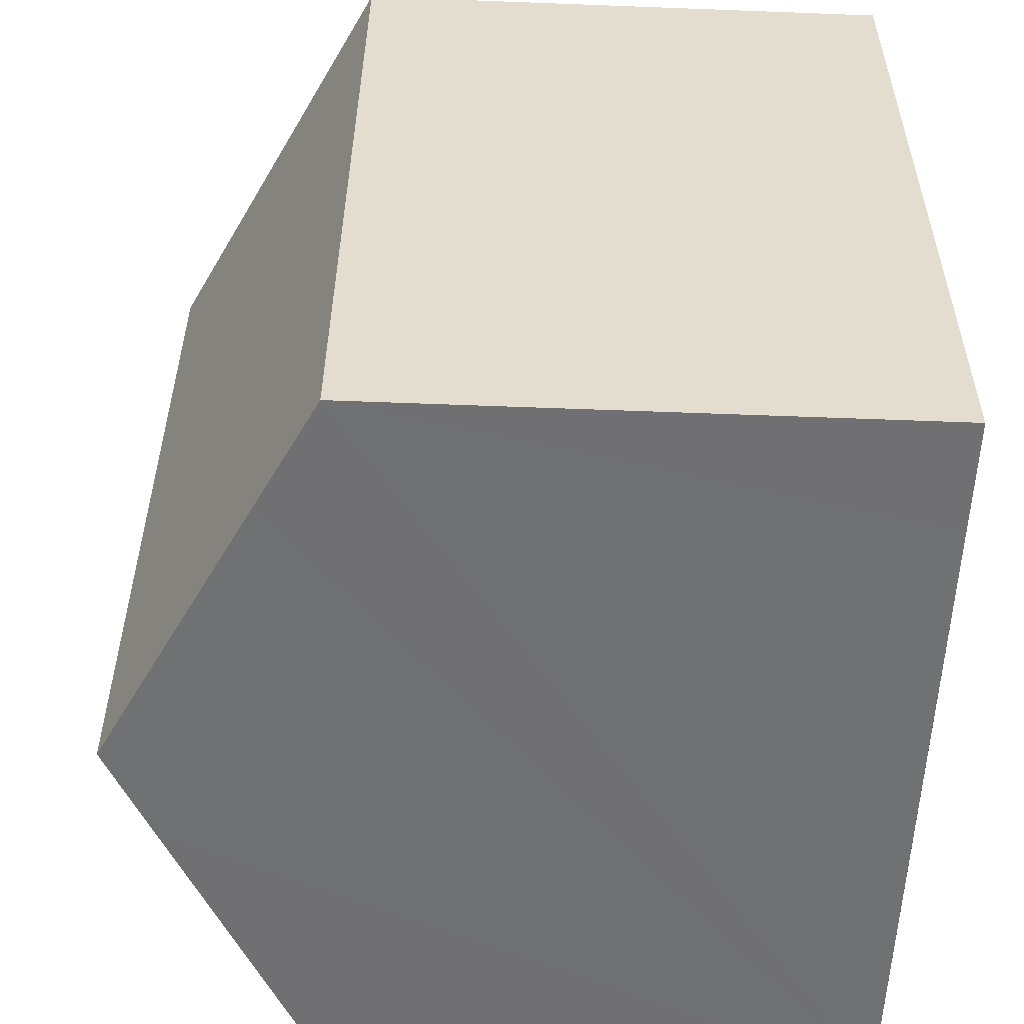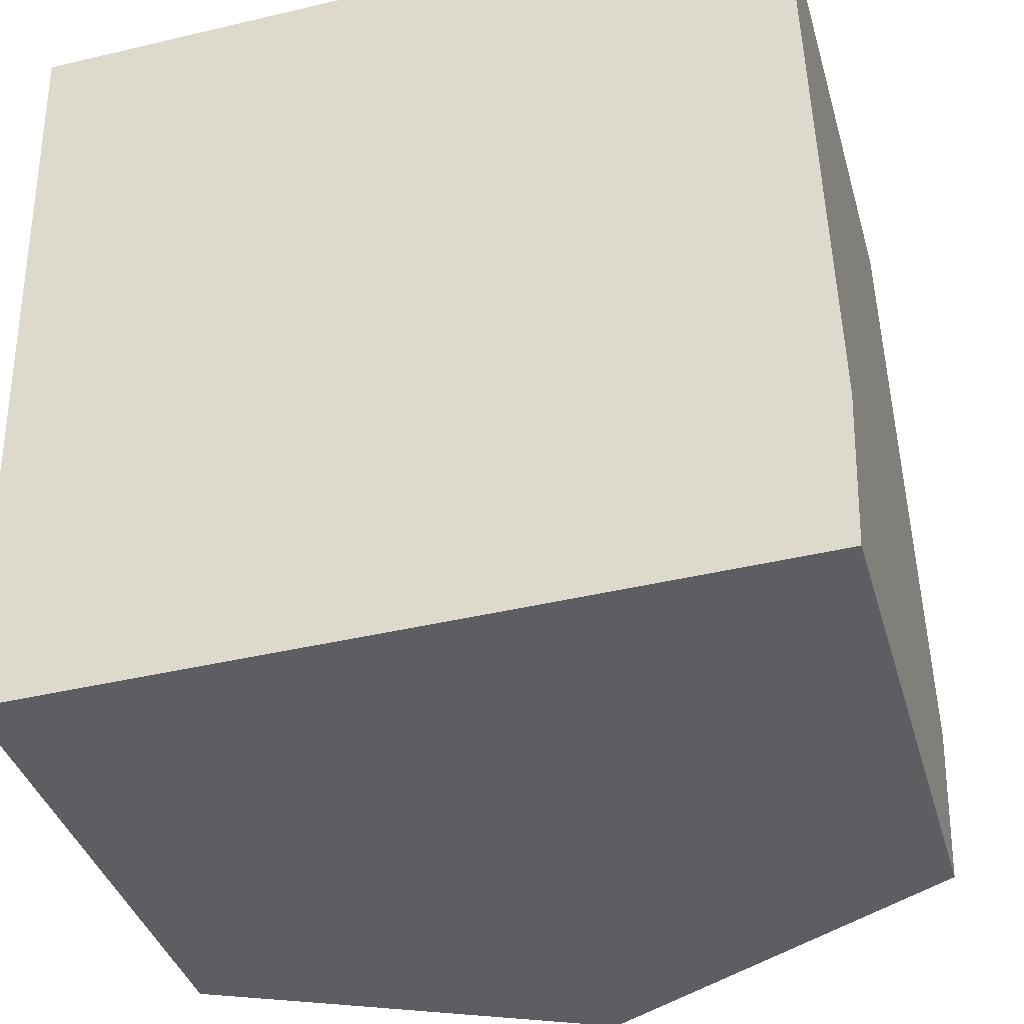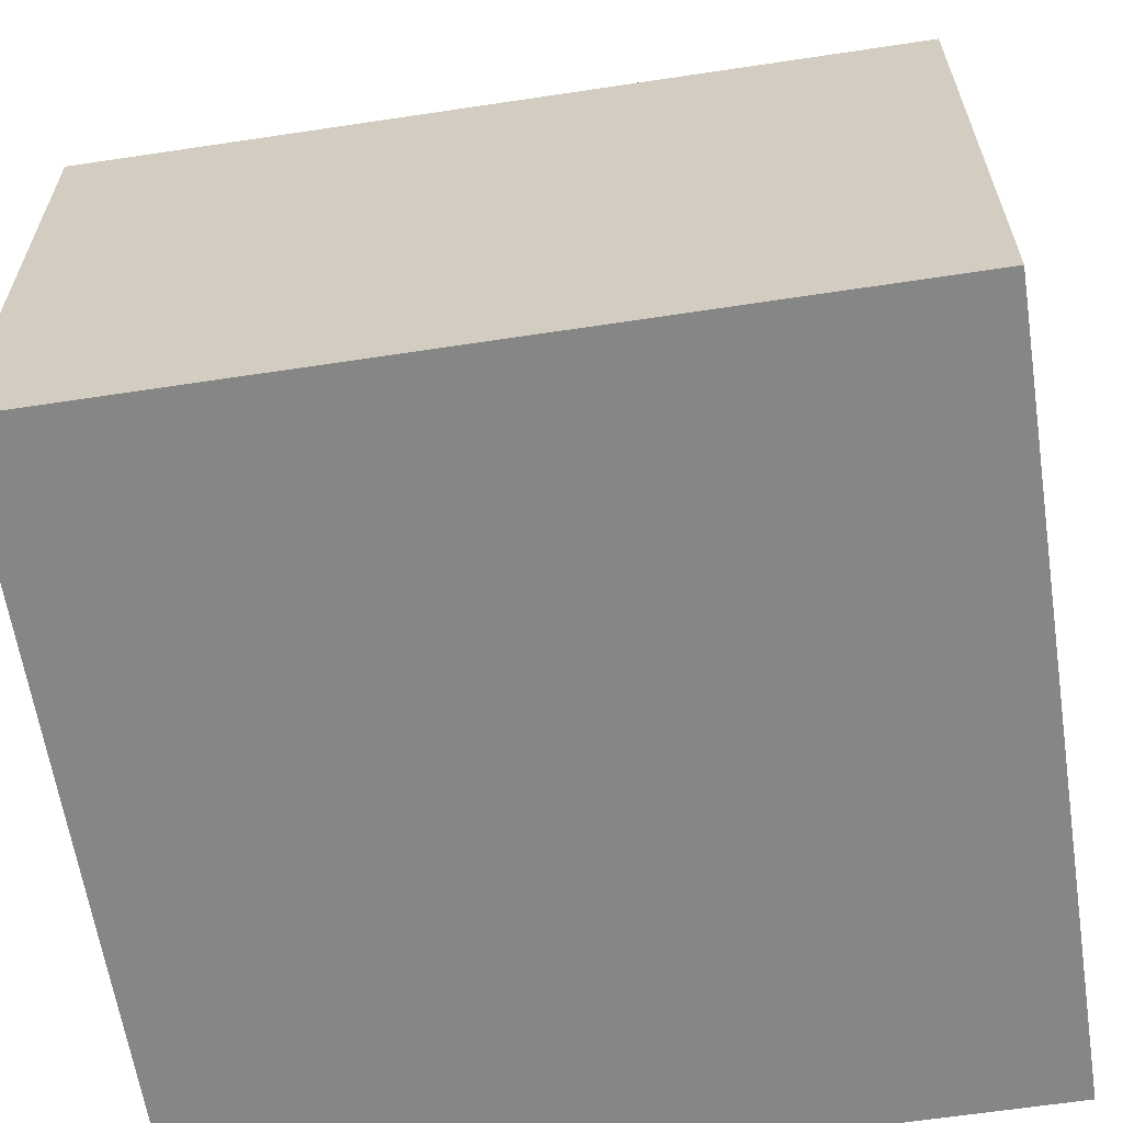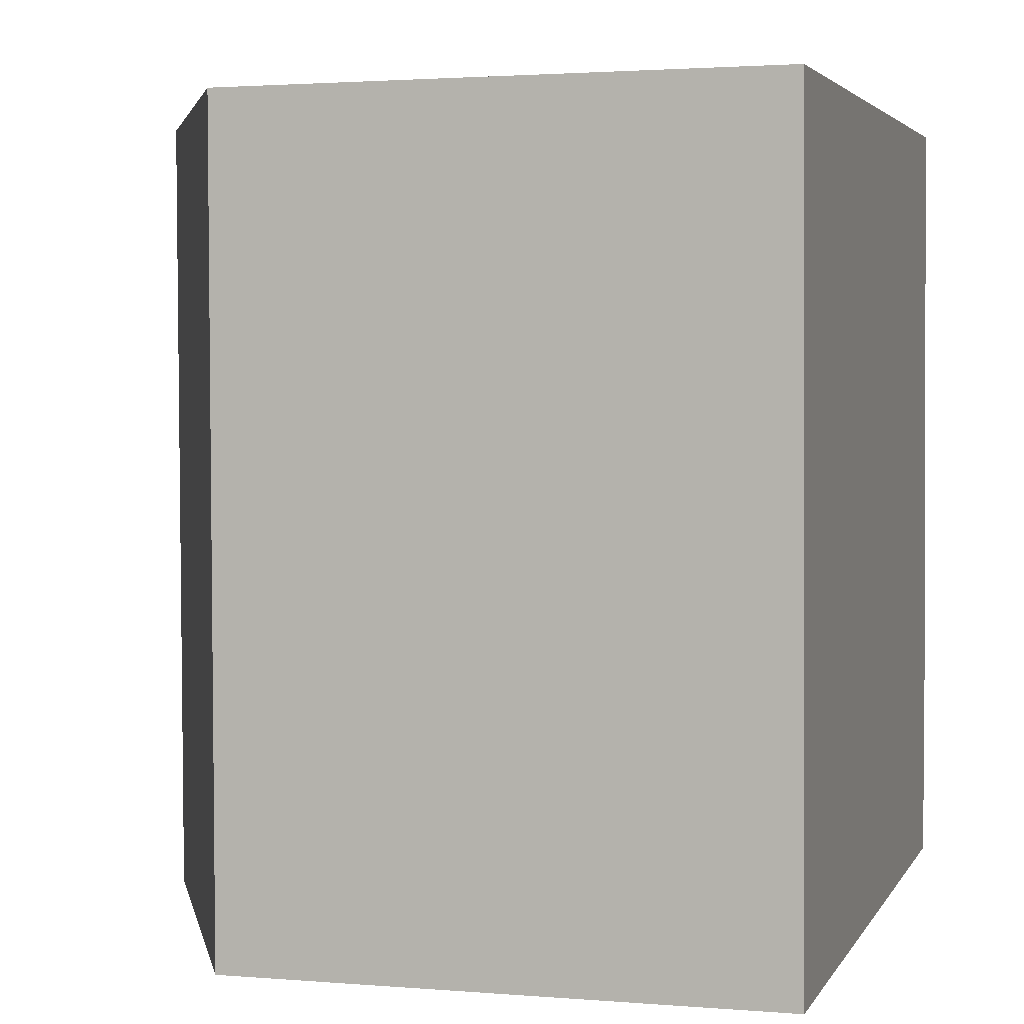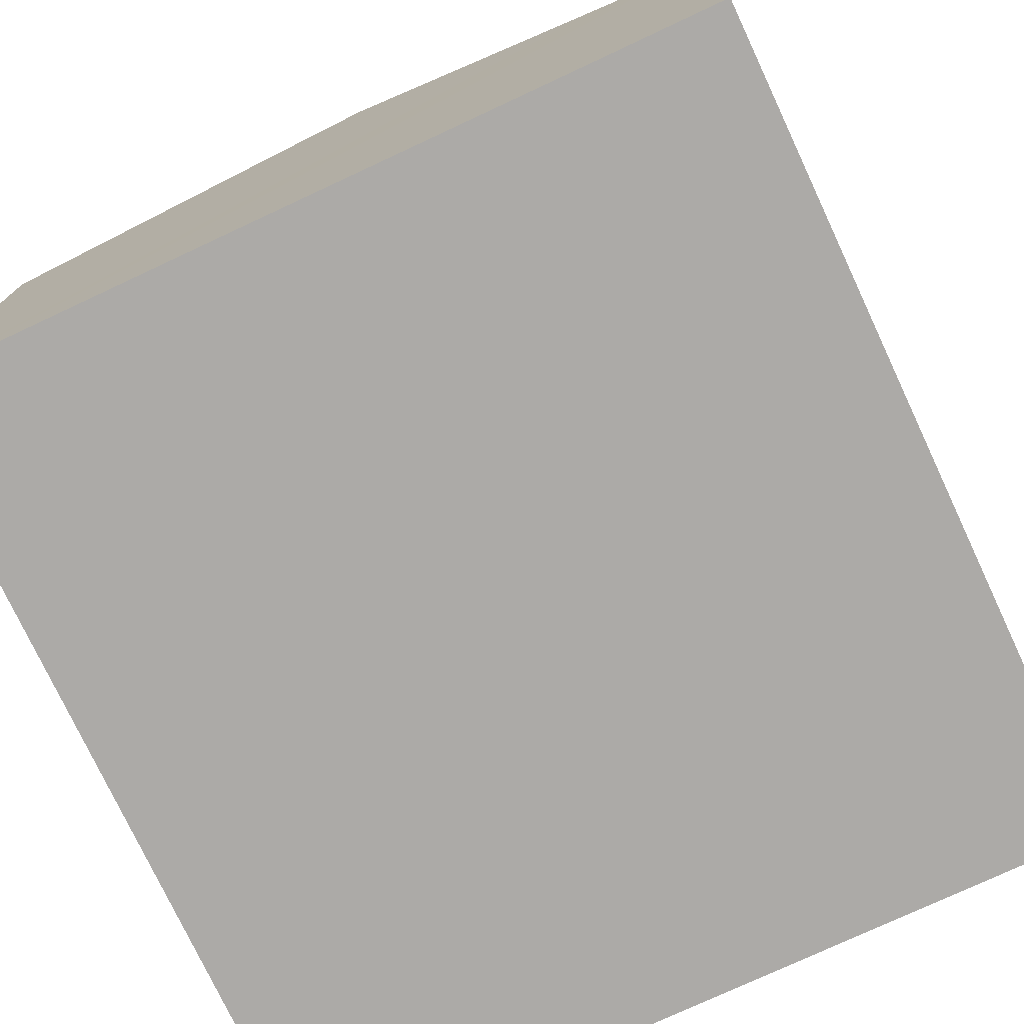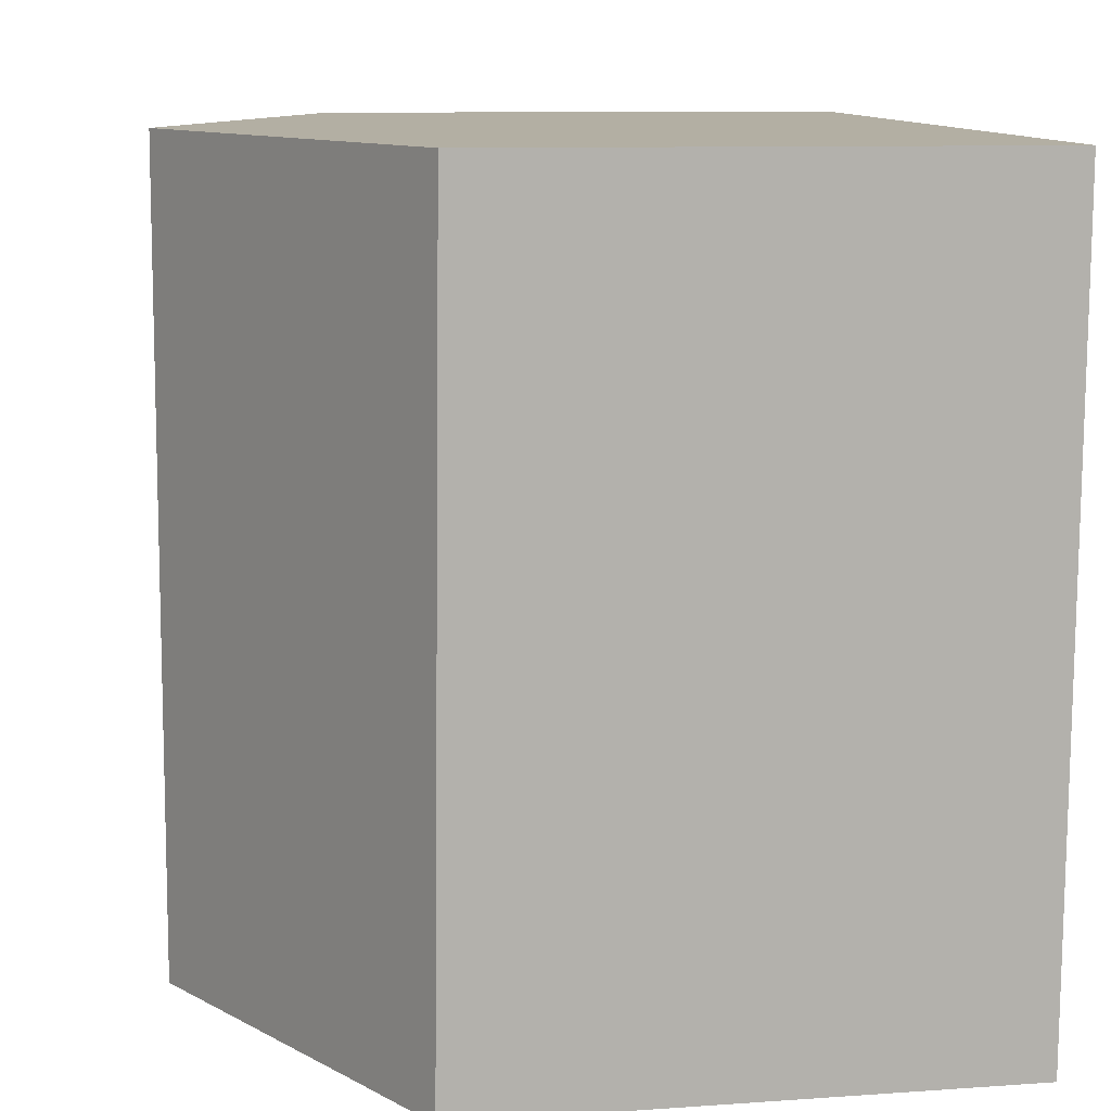
<metadata>
{"format":"obj","ext":"obj","renderer":"f3d","projection":"perspective","resolution":1024,"background":"white","views":[{"elev":-56.5,"azim":-92.3,"up":"+Z"},{"elev":-37.8,"azim":15.5,"up":"+Z"},{"elev":-62.1,"azim":-82.7,"up":"+Y"},{"elev":2.1,"azim":-73.4,"up":"+Z"},{"elev":-76.0,"azim":-156.4,"up":"+Y"},{"elev":9.6,"azim":-100.5,"up":"+Z"}]}
</metadata>
<code>
v  8.114 11.35 -12.92
v  12.91 8.819 -10.25
v  12.83 8.883 -12.8
v  6.605 12.14 -12.95
v  6.419 12.14 0.166
v  12.64 8.883 0.327
v  0 8.78 5.376e-16
v  2.139 9.803 -13.06
v  0.339 8.86 -13.11
v  12.83 7.835e-16 -12.8
v  2.139 7.996e-16 -13.06
v  0.339 8.024e-16 -13.11
v  8.114 7.909e-16 -12.92
v  6.605 7.931e-16 -12.95
v  0 0 0
v  6.419 -1.016e-17 0.166
v  12.64 -2.002e-17 0.327
v  12.91 6.274e-16 -10.25
g defaultobject
f 1 2 3
f 2 1 4
f 2 4 5
f 2 5 6
f 7 8 9
f 8 7 4
f 4 7 5
f 10 1 3
f 1 10 4
f 4 10 8
f 8 10 9
f 9 10 11
f 9 11 12
f 11 10 13
f 11 13 14
f 12 7 9
f 7 12 15
f 15 5 7
f 5 15 6
f 6 15 16
f 6 16 17
f 2 10 3
f 10 2 18
f 17 2 6
f 2 17 18
f 12 16 15
f 16 12 11
f 16 11 14
f 16 14 13
f 16 13 17
f 17 13 10
f 17 10 18

</code>
